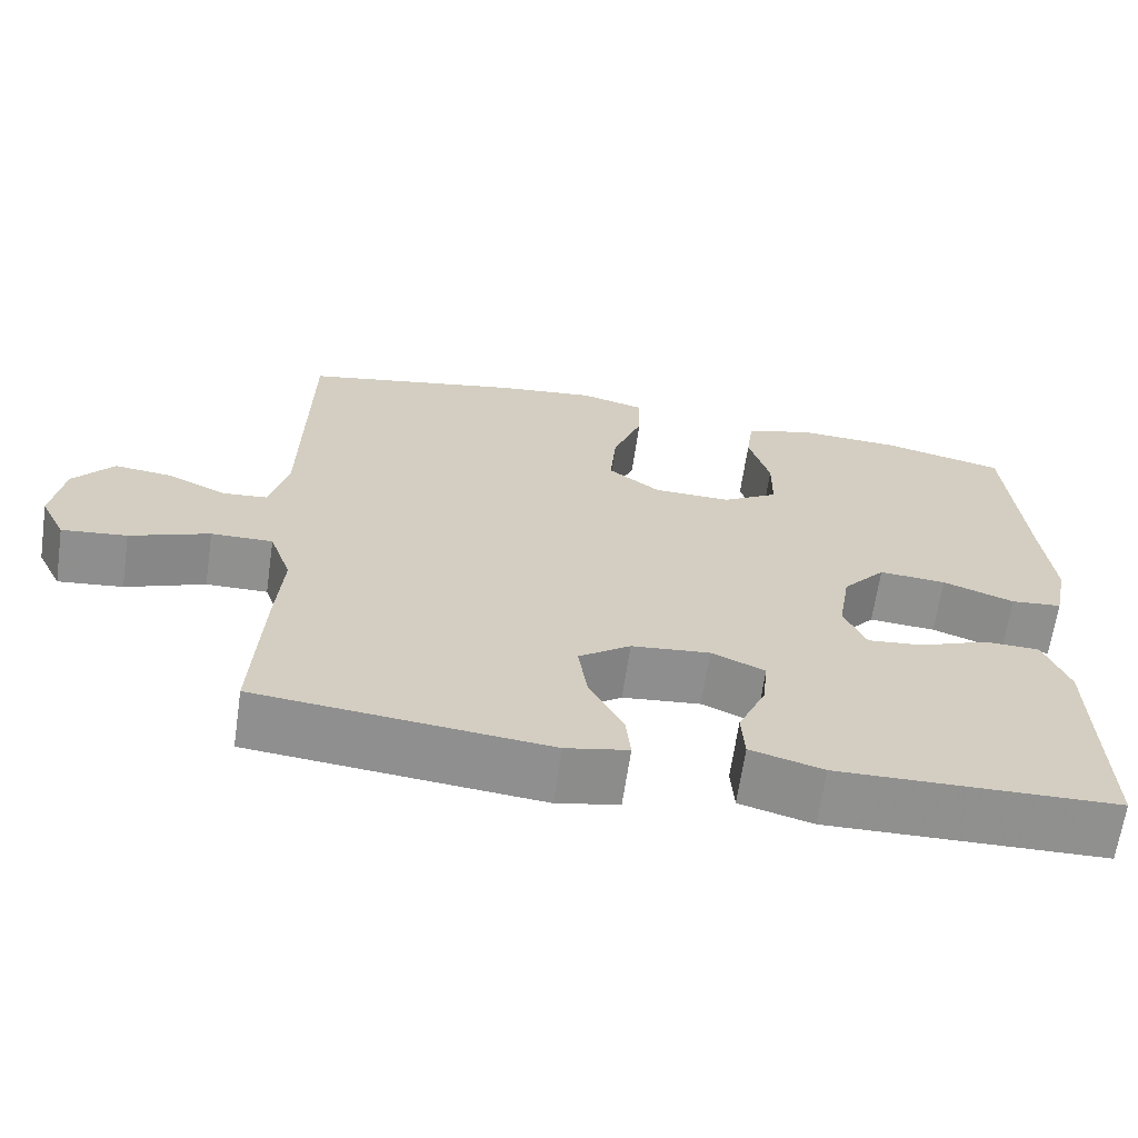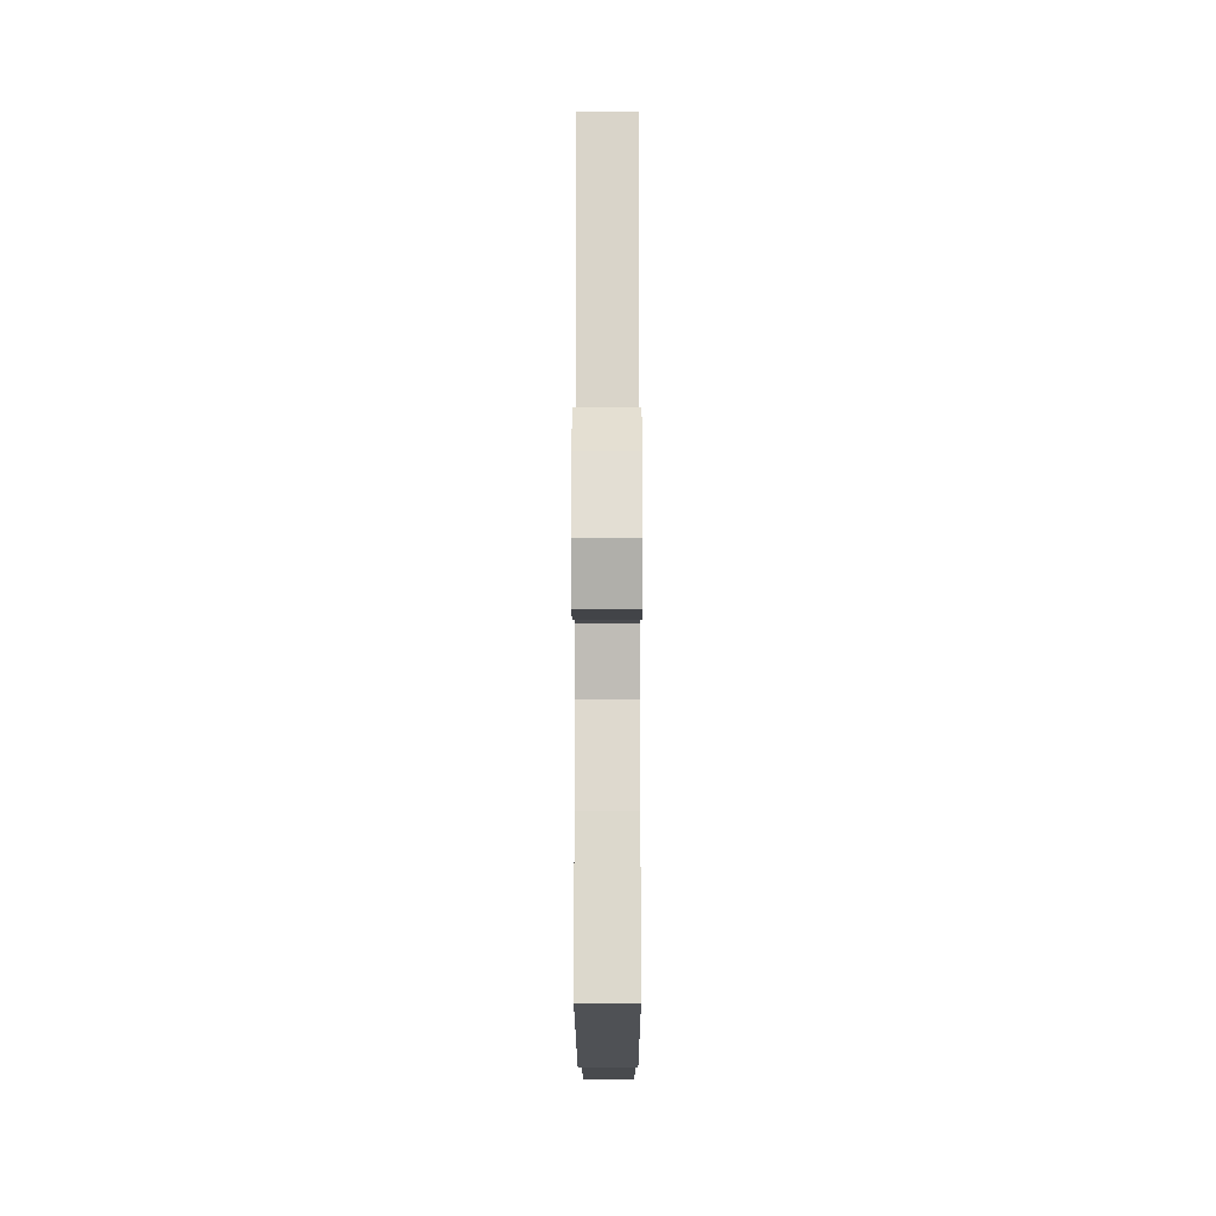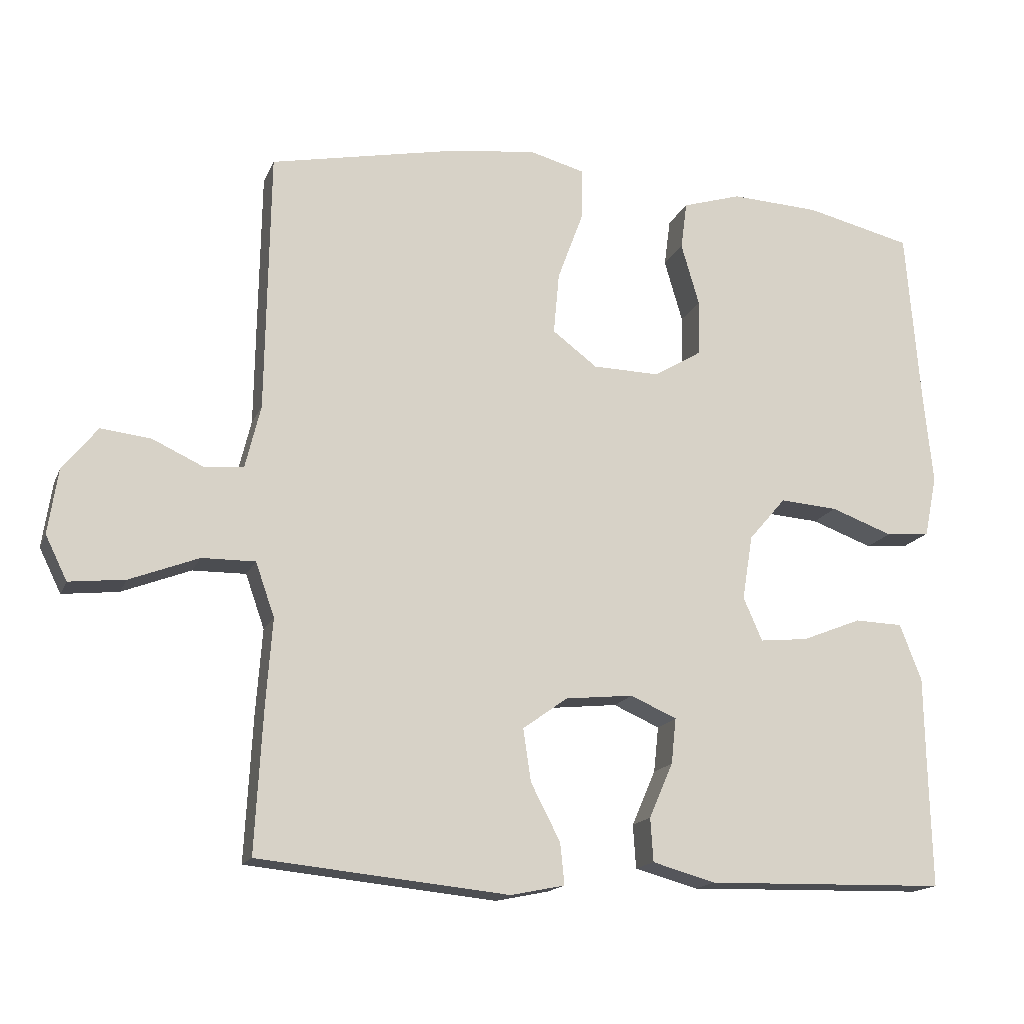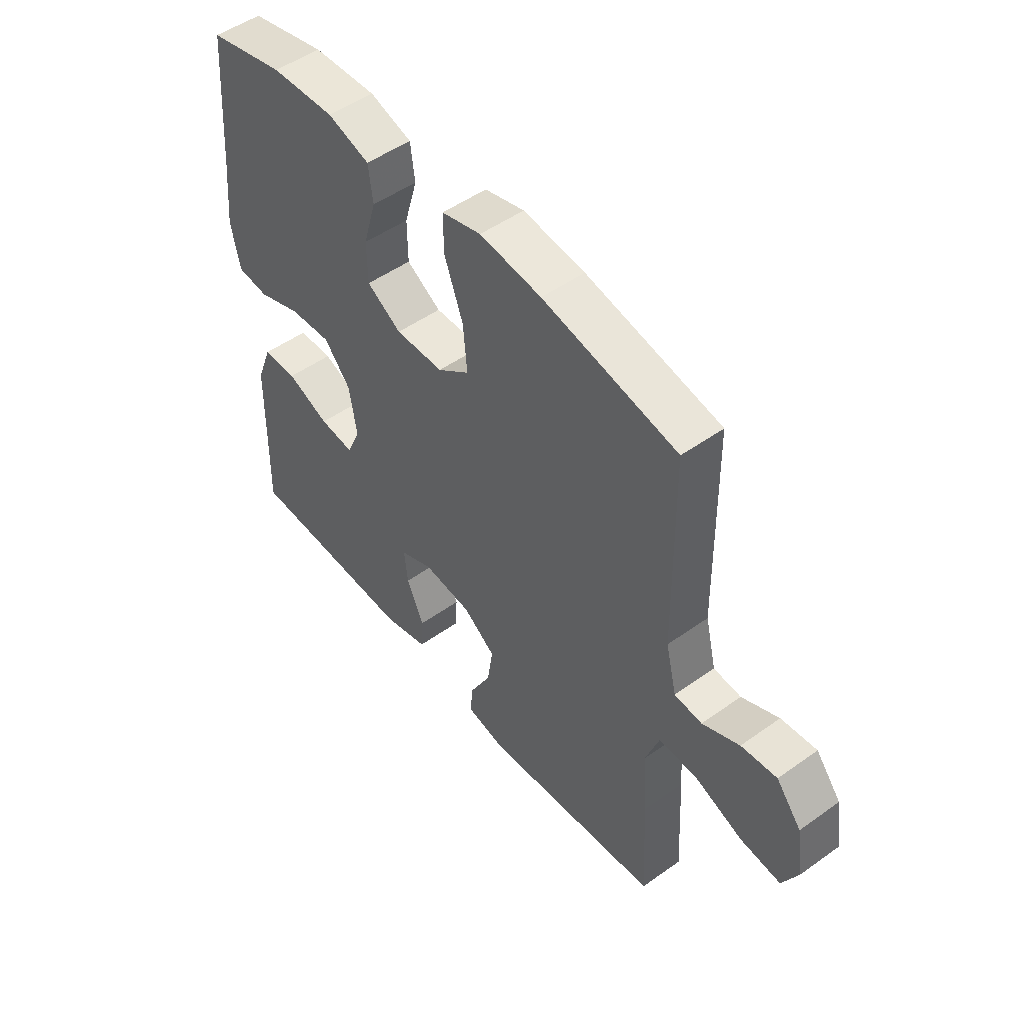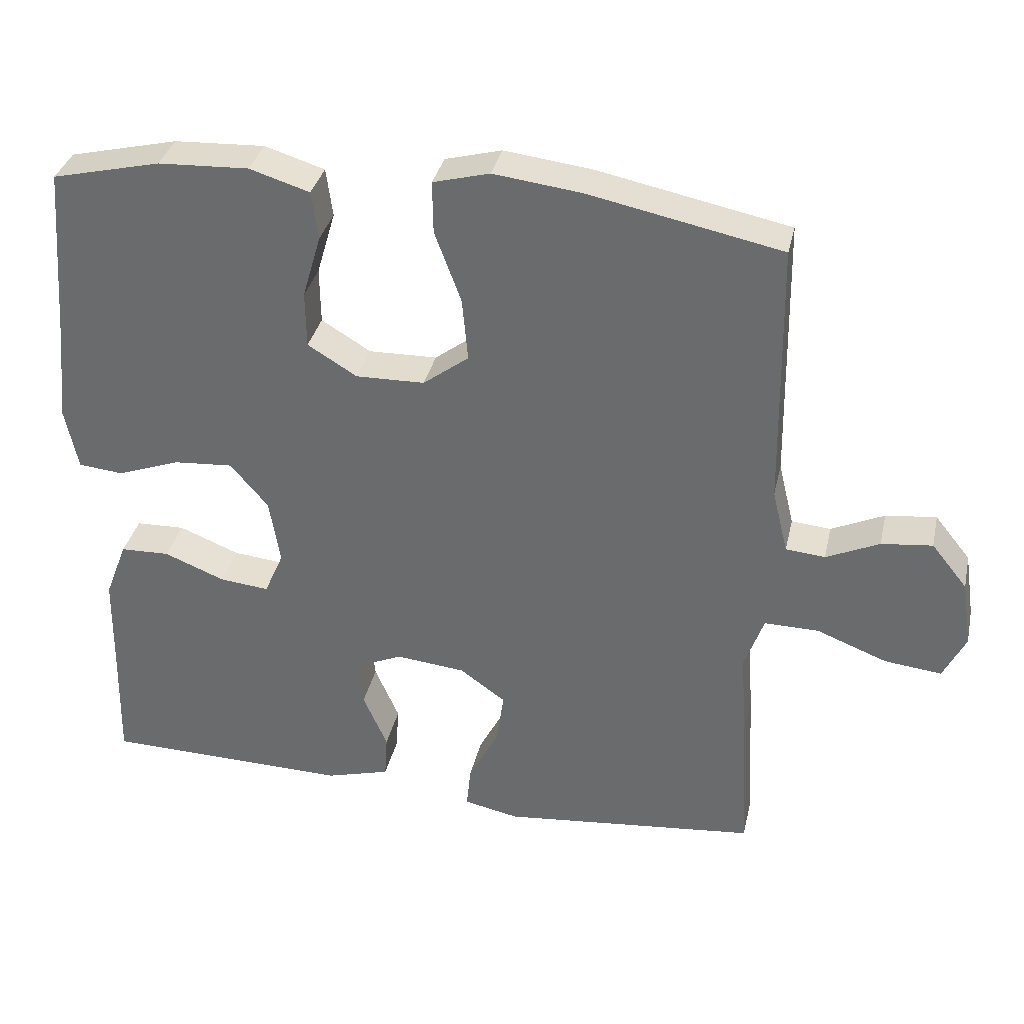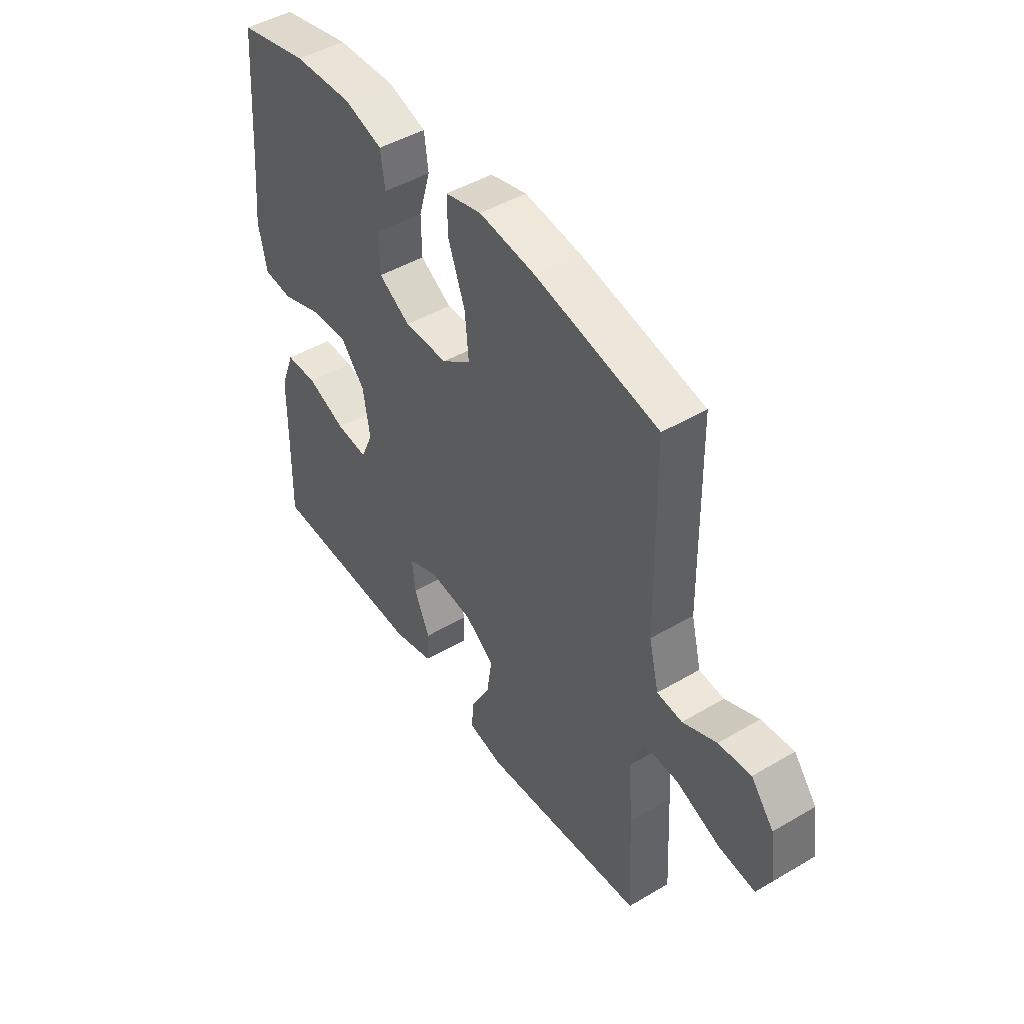
<metadata>
{"format":"obj","ext":"obj","renderer":"f3d","projection":"perspective","resolution":1024,"background":"white","views":[{"elev":-65.5,"azim":-8.3,"up":"+Z"},{"elev":-14.2,"azim":-89.9,"up":"+Z"},{"elev":-16.2,"azim":-17.4,"up":"+Z"},{"elev":50.3,"azim":-128.1,"up":"+Z"},{"elev":34.6,"azim":-167.5,"up":"+Z"},{"elev":46.5,"azim":-123.9,"up":"+Z"}]}
</metadata>
<code>
v -0.5 0.07 -0.5
v -0.489 0.07 -0.296
v -0.48 0.07 -0.173
v -0.507 0.07 -0.096
v -0.583 0.07 -0.097
v -0.681 0.07 -0.135
v -0.761 0.07 -0.144
v -0.792 0.07 -0.081
v -0.778 0.07 0.012
v -0.728 0.07 0.074
v -0.657 0.07 0.066
v -0.583 0.07 0.032
v -0.528 0.07 0.037
v -0.506 0.07 0.127
v -0.5 0.07 0.5
v -0.232 0.07 0.555
v -0.109 0.07 0.57
v -0.03 0.07 0.549
v -0.031 0.07 0.476
v -0.068 0.07 0.376
v -0.076 0.07 0.288
v -0.012 0.07 0.24
v 0.084 0.07 0.238
v 0.153 0.07 0.28
v 0.154 0.07 0.359
v 0.128 0.07 0.448
v 0.137 0.07 0.516
v 0.221 0.07 0.542
v 0.348 0.07 0.536
v 0.5 0.07 0.5
v 0.52 0.07 0.248
v 0.533 0.07 0.116
v 0.515 0.07 0.029
v 0.452 0.07 0.023
v 0.364 0.07 0.055
v 0.281 0.07 0.061
v 0.228 0.07 -0.001
v 0.213 0.07 -0.093
v 0.24 0.07 -0.155
v 0.309 0.07 -0.148
v 0.394 0.07 -0.114
v 0.463 0.07 -0.116
v 0.494 0.07 -0.197
v 0.496 0.07 -0.322
v 0.5 0.07 -0.5
v 0.156 0.07 -0.508
v 0.066 0.07 -0.483
v 0.062 0.07 -0.421
v 0.096 0.07 -0.343
v 0.103 0.07 -0.278
v 0.037 0.07 -0.249
v -0.06 0.07 -0.259
v -0.124 0.07 -0.305
v -0.113 0.07 -0.38
v -0.071 0.07 -0.461
v -0.065 0.07 -0.52
v -0.142 0.07 -0.536
v -0.5 0 -0.5
v -0.489 0 -0.296
v -0.48 0 -0.173
v -0.507 0 -0.096
v -0.583 0 -0.097
v -0.681 0 -0.135
v -0.761 0 -0.144
v -0.792 0 -0.081
v -0.778 0 0.012
v -0.728 0 0.074
v -0.657 0 0.066
v -0.583 0 0.032
v -0.528 0 0.037
v -0.506 0 0.127
v -0.5 0 0.5
v -0.232 0 0.555
v -0.109 0 0.57
v -0.03 0 0.549
v -0.031 0 0.476
v -0.068 0 0.376
v -0.076 0 0.288
v -0.012 0 0.24
v 0.084 0 0.238
v 0.153 0 0.28
v 0.154 0 0.359
v 0.128 0 0.448
v 0.137 0 0.516
v 0.221 0 0.542
v 0.348 0 0.536
v 0.5 0 0.5
v 0.52 0 0.248
v 0.533 0 0.116
v 0.515 0 0.029
v 0.452 0 0.023
v 0.364 0 0.055
v 0.281 0 0.061
v 0.228 0 -0.001
v 0.213 0 -0.093
v 0.24 0 -0.155
v 0.309 0 -0.148
v 0.394 0 -0.114
v 0.463 0 -0.116
v 0.494 0 -0.197
v 0.496 0 -0.322
v 0.5 0 -0.5
v 0.156 0 -0.508
v 0.066 0 -0.483
v 0.062 0 -0.421
v 0.096 0 -0.343
v 0.103 0 -0.278
v 0.037 0 -0.249
v -0.06 0 -0.259
v -0.124 0 -0.305
v -0.113 0 -0.38
v -0.071 0 -0.461
v -0.065 0 -0.52
v -0.142 0 -0.536
f 1 2 3
f 57 1 3
f 56 57 3
f 55 56 3
f 54 55 3
f 53 54 3 4
f 52 53 4
f 51 52 4
f 47 48 49
f 46 47 49
f 45 46 49
f 44 45 49
f 44 49 50
f 43 44 50
f 42 43 50
f 41 42 50
f 40 41 50
f 39 40 50 51
f 33 34 35
f 32 33 35
f 31 32 35
f 31 35 36
f 30 31 36
f 29 30 36
f 28 29 36
f 27 28 36
f 26 27 36
f 25 26 36
f 24 25 36 37
f 18 19 20
f 17 18 20
f 16 17 20
f 15 16 20
f 14 15 20
f 13 14 20 21
f 10 11 12
f 9 10 12
f 8 9 12
f 7 8 12
f 6 7 12
f 5 6 12
f 4 5 12 13
f 13 21 22
f 4 13 22
f 51 4 22
f 39 51 22
f 38 39 22
f 38 22 23
f 23 24 37 38
f 60 59 58
f 60 58 114
f 60 114 113
f 60 113 112
f 60 112 111
f 61 60 111 110
f 61 110 109
f 61 109 108
f 106 105 104
f 106 104 103
f 106 103 102
f 106 102 101
f 107 106 101
f 107 101 100
f 107 100 99
f 107 99 98
f 107 98 97
f 108 107 97 96
f 92 91 90
f 92 90 89
f 92 89 88
f 93 92 88
f 93 88 87
f 93 87 86
f 93 86 85
f 93 85 84
f 93 84 83
f 93 83 82
f 94 93 82 81
f 77 76 75
f 77 75 74
f 77 74 73
f 77 73 72
f 77 72 71
f 78 77 71 70
f 69 68 67
f 69 67 66
f 69 66 65
f 69 65 64
f 69 64 63
f 69 63 62
f 70 69 62 61
f 79 78 70
f 79 70 61
f 79 61 108
f 79 108 96
f 79 96 95
f 80 79 95
f 95 94 81 80
f 1 58 59 2
f 2 59 60 3
f 3 60 61 4
f 4 61 62 5
f 5 62 63 6
f 6 63 64 7
f 7 64 65 8
f 8 65 66 9
f 9 66 67 10
f 10 67 68 11
f 11 68 69 12
f 12 69 70 13
f 13 70 71 14
f 14 71 72 15
f 15 72 73 16
f 16 73 74 17
f 17 74 75 18
f 18 75 76 19
f 19 76 77 20
f 20 77 78 21
f 21 78 79 22
f 22 79 80 23
f 23 80 81 24
f 24 81 82 25
f 25 82 83 26
f 26 83 84 27
f 27 84 85 28
f 28 85 86 29
f 29 86 87 30
f 30 87 88 31
f 31 88 89 32
f 32 89 90 33
f 33 90 91 34
f 34 91 92 35
f 35 92 93 36
f 36 93 94 37
f 37 94 95 38
f 38 95 96 39
f 39 96 97 40
f 40 97 98 41
f 41 98 99 42
f 42 99 100 43
f 43 100 101 44
f 44 101 102 45
f 45 102 103 46
f 46 103 104 47
f 47 104 105 48
f 48 105 106 49
f 49 106 107 50
f 50 107 108 51
f 51 108 109 52
f 52 109 110 53
f 53 110 111 54
f 54 111 112 55
f 55 112 113 56
f 56 113 114 57
f 57 114 58 1

</code>
